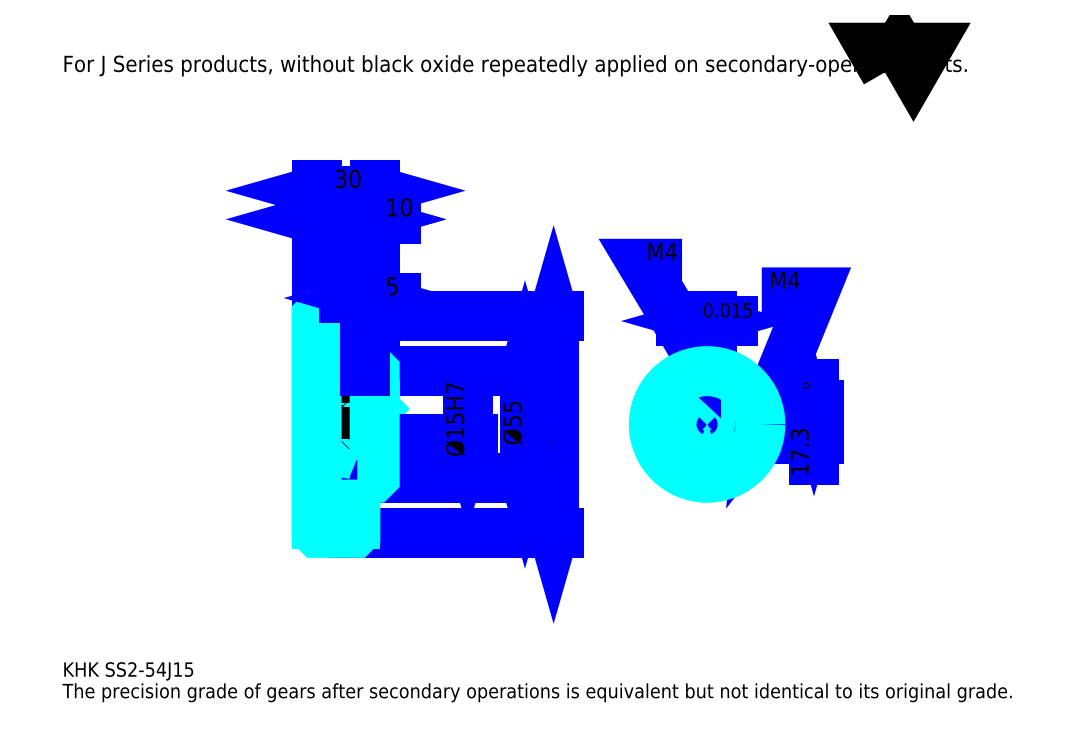
<metadata>
{"format":"dxf","ext":"dxf","renderer":"ezdxf+matplotlib","layout":"modelspace","background":"white","min_lineweight":24,"dpi":150}
</metadata>
<code>
0
SECTION
2
ENTITIES
0
TEXT
8
0
10
18.48
20
20.33
40
7.391
41
1
1
KHK SS2-54J15
7
KANJI
50
0
51
0
0
TEXT
8
0
10
18.48
20
9.239
40
7.391
41
1
1
The precision grade of gears after secondary operations is equivalent but not identical to its original grade.
7
KANJI
50
0
51
0
0
TEXT
8
0
10
18.48
20
332.6
40
8.315
41
1
1
For J Series products, without black oxide repeatedly applied on secondary-operated parts.
7
KANJI
50
0
51
0
0
POLYLINE
8
0
66
     1
70
     2
0
VERTEX
8
0
10
443.5
20
332.6
0
VERTEX
8
0
10
436.3
20
345.1
0
VERTEX
8
0
10
465.1
20
345.1
0
VERTEX
8
0
10
457.9
20
332.6
0
VERTEX
8
0
10
450.7
20
345.1
0
VERTEX
8
0
10
443.5
20
332.6
0
SEQEND
0
LINE
8
0
10
272.1
20
206.6
11
272.1
21
94.6
0
POLYLINE
8
0
66
     1
70
     2
0
VERTEX
8
0
10
273.9
20
200.1
0
VERTEX
8
0
10
272.1
20
206.6
0
VERTEX
8
0
10
270.2
20
200.1
0
SEQEND
0
POLYLINE
8
0
66
     1
70
     2
0
VERTEX
8
0
10
270.2
20
101.1
0
VERTEX
8
0
10
272.1
20
94.6
0
VERTEX
8
0
10
273.9
20
101.1
0
SEQEND
0
LINE
8
0
10
179.7
20
206.6
11
274.8
21
206.6
0
LINE
8
0
10
179.7
20
94.6
11
274.8
21
94.6
0
TEXT
8
0
10
270.2
20
136.7
40
9.239
41
1
1
%%c112
7
KANJI
50
90
51
0
0
LINE
8
DASHDOT
10
144.1
20
204.6
11
175.2
21
204.6
0
LINE
8
DASHDOT
10
144.1
20
96.6
11
175.2
21
96.6
0
LINE
8
DASHDOT
10
144.1
20
150.6
11
185.2
21
150.6
0
LINE
8
0
10
169.7
20
206.1
11
169.7
21
206.6
0
LINE
8
0
10
149.7
20
206.1
11
149.7
21
206.6
0
LINE
8
0
10
170.7
20
178.1
11
179.7
21
178.1
0
LINE
8
0
10
170.7
20
123.1
11
179.7
21
123.1
0
LINE
8
0
10
169.2
20
206.6
11
179.7
21
206.6
0
LINE
8
0
10
169.2
20
94.6
11
179.7
21
94.6
0
LINE
8
0
10
149.7
20
202.1
11
169.7
21
202.1
0
LINE
8
0
10
149.7
20
99.1
11
169.7
21
99.1
0
LINE
8
0
10
179.2
20
143.1
11
179.7
21
142.6
0
LINE
8
0
10
179.2
20
158.1
11
179.7
21
158.6
0
LINE
8
0
10
150.2
20
158.1
11
150.2
21
143.1
0
POLYLINE
8
0
66
     1
70
     2
0
VERTEX
8
0
10
149.7
20
142.6
0
VERTEX
8
0
10
150.2
20
143.1
0
VERTEX
8
0
10
179.2
20
143.1
0
VERTEX
8
0
10
179.2
20
158.1
0
VERTEX
8
0
10
150.2
20
158.1
0
VERTEX
8
0
10
149.7
20
158.6
0
SEQEND
0
ARC
8
0
10
170.7
20
179.1
40
1
50
180
51
270
0
ARC
8
0
10
170.7
20
122.1
40
1
50
90
51
180
0
LINE
8
0
10
179.7
20
177.6
11
179.7
21
206.6
0
LINE
8
0
10
149.7
20
256.5
11
169.7
21
256.5
0
POLYLINE
8
0
66
     1
70
     2
0
VERTEX
8
0
10
156.1
20
258.3
0
VERTEX
8
0
10
149.7
20
256.5
0
VERTEX
8
0
10
156.1
20
254.6
0
SEQEND
0
POLYLINE
8
0
66
     1
70
     2
0
VERTEX
8
0
10
163.2
20
254.6
0
VERTEX
8
0
10
169.7
20
256.5
0
VERTEX
8
0
10
163.2
20
258.3
0
SEQEND
0
LINE
8
0
10
169.7
20
206.6
11
169.7
21
259.3
0
TEXT
8
0
10
153.7
20
258
40
9.239
41
1
1
20
7
KANJI
50
0
51
0
0
LINE
8
0
10
149.7
20
271.3
11
179.7
21
271.3
0
POLYLINE
8
0
66
     1
70
     2
0
VERTEX
8
0
10
156.1
20
273.1
0
VERTEX
8
0
10
149.7
20
271.3
0
VERTEX
8
0
10
156.1
20
269.4
0
SEQEND
0
POLYLINE
8
0
66
     1
70
     2
0
VERTEX
8
0
10
173.2
20
269.4
0
VERTEX
8
0
10
179.7
20
271.3
0
VERTEX
8
0
10
173.2
20
273.1
0
SEQEND
0
LINE
8
0
10
149.7
20
206.6
11
149.7
21
274
0
LINE
8
0
10
179.7
20
206.6
11
179.7
21
274
0
TEXT
8
0
10
158.7
20
272.8
40
9.239
41
1
1
30
7
KANJI
50
0
51
0
0
LINE
8
0
10
190.8
20
256.5
11
158.6
21
256.5
0
POLYLINE
8
0
66
     1
70
     2
0
VERTEX
8
0
10
163.2
20
254.6
0
VERTEX
8
0
10
169.7
20
256.5
0
VERTEX
8
0
10
163.2
20
258.3
0
SEQEND
0
POLYLINE
8
0
66
     1
70
     2
0
VERTEX
8
0
10
186.1
20
258.3
0
VERTEX
8
0
10
179.7
20
256.5
0
VERTEX
8
0
10
186.1
20
254.6
0
SEQEND
0
TEXT
8
0
10
185.2
20
258
40
9.239
41
1
1
10
7
KANJI
50
0
51
0
0
LINE
8
0
10
257.3
20
178.1
11
257.3
21
123.1
0
POLYLINE
8
0
66
     1
70
     2
0
VERTEX
8
0
10
259.1
20
171.6
0
VERTEX
8
0
10
257.3
20
178.1
0
VERTEX
8
0
10
255.4
20
171.6
0
SEQEND
0
POLYLINE
8
0
66
     1
70
     2
0
VERTEX
8
0
10
255.4
20
129.6
0
VERTEX
8
0
10
257.3
20
123.1
0
VERTEX
8
0
10
259.1
20
129.6
0
SEQEND
0
LINE
8
0
10
179.7
20
178.1
11
260.1
21
178.1
0
LINE
8
0
10
179.7
20
123.1
11
260.1
21
123.1
0
TEXT
8
0
10
255.4
20
139.7
40
9.239
41
1
1
%%c55
7
KANJI
50
90
51
0
0
LINE
8
DASHDOT
10
351.3
20
187.3
11
351.3
21
117.6
0
LINE
8
DASHDOT
10
318.3
20
150.6
11
384.3
21
150.6
0
LINE
8
0
10
364.9
20
204
11
337.7
21
204
0
POLYLINE
8
0
66
     1
70
     2
0
VERTEX
8
0
10
342.3
20
202.1
0
VERTEX
8
0
10
348.8
20
204
0
VERTEX
8
0
10
342.3
20
205.8
0
SEQEND
0
POLYLINE
8
0
66
     1
70
     2
0
VERTEX
8
0
10
360.3
20
205.8
0
VERTEX
8
0
10
353.8
20
204
0
VERTEX
8
0
10
360.3
20
202.1
0
SEQEND
0
LINE
8
0
10
348.8
20
160.4
11
348.8
21
206.7
0
LINE
8
0
10
353.8
20
160.4
11
353.8
21
206.7
0
TEXT
8
0
10
332.2
20
205.8
40
9.239
41
1
1
5
7
KANJI
50
0
51
0
0
TEXT
8
0
10
341.4
20
205.8
40
7.391
41
1
1
%%p0.015
7
KANJI
50
0
51
0
0
LINE
8
0
10
406.5
20
132
11
406.5
21
171.5
0
POLYLINE
8
0
66
     1
70
     2
0
VERTEX
8
0
10
404.7
20
166.9
0
VERTEX
8
0
10
406.5
20
160.4
0
VERTEX
8
0
10
408.4
20
166.9
0
SEQEND
0
POLYLINE
8
0
66
     1
70
     2
0
VERTEX
8
0
10
408.4
20
136.6
0
VERTEX
8
0
10
406.5
20
143.1
0
VERTEX
8
0
10
404.7
20
136.6
0
SEQEND
0
LINE
8
0
10
353.8
20
160.4
11
409.3
21
160.4
0
LINE
8
0
10
351.3
20
143.1
11
409.3
21
143.1
0
TEXT
8
0
10
403.8
20
123.7
40
9.239
41
1
1
17.3
7
KANJI
50
90
51
0
0
TEXT
8
0
10
404.3
20
163.7
40
4.62
41
1
1

7
KANJI
50
90
51
0
0
TEXT
8
0
10
398.6
20
163.7
40
4.62
41
1
1
+
7
KANJI
50
90
51
0
0
TEXT
8
0
10
404.3
20
168.8
40
4.62
41
1
1
0
7
KANJI
50
90
51
0
0
TEXT
8
0
10
398.6
20
168.8
40
4.62
41
1
1
0.1
7
KANJI
50
90
51
0
0
ARC
8
0
10
351.3
20
150.6
40
7.5
50
109.5
51
70.53
0
POLYLINE
8
0
66
     1
70
     2
0
VERTEX
8
0
10
353.8
20
157.7
0
VERTEX
8
0
10
353.8
20
160.4
0
VERTEX
8
0
10
348.8
20
160.4
0
VERTEX
8
0
10
348.8
20
157.7
0
SEQEND
0
LINE
8
0
10
149.7
20
160.4
11
179.7
21
160.4
0
POLYLINE
8
DASHDOT
66
     1
70
     2
0
VERTEX
8
DASHDOT
10
174.7
20
183.6
0
VERTEX
8
DASHDOT
10
174.7
20
154.9
0
SEQEND
0
POLYLINE
8
0
66
     1
70
     2
0
VERTEX
8
0
10
176.7
20
178.1
0
VERTEX
8
0
10
176.7
20
160.4
0
SEQEND
0
POLYLINE
8
0
66
     1
70
     2
0
VERTEX
8
0
10
172.7
20
178.1
0
VERTEX
8
0
10
172.7
20
160.4
0
SEQEND
0
POLYLINE
8
0
66
     1
70
     2
0
VERTEX
8
0
10
176.3
20
178.1
0
VERTEX
8
0
10
176.3
20
160.4
0
SEQEND
0
POLYLINE
8
0
66
     1
70
     2
0
VERTEX
8
0
10
173.1
20
178.1
0
VERTEX
8
0
10
173.1
20
160.4
0
SEQEND
0
POLYLINE
8
0
66
     1
70
     2
0
VERTEX
8
0
10
349.3
20
160.4
0
VERTEX
8
0
10
349.3
20
178
0
SEQEND
0
POLYLINE
8
0
66
     1
70
     2
0
VERTEX
8
0
10
353.3
20
160.4
0
VERTEX
8
0
10
353.3
20
178
0
SEQEND
0
POLYLINE
8
0
66
     1
70
     2
0
VERTEX
8
0
10
349.7
20
160.4
0
VERTEX
8
0
10
349.7
20
178.1
0
SEQEND
0
POLYLINE
8
0
66
     1
70
     2
0
VERTEX
8
0
10
352.9
20
160.4
0
VERTEX
8
0
10
352.9
20
178.1
0
SEQEND
0
POLYLINE
8
0
66
     1
70
     2
0
VERTEX
8
0
10
351.3
20
178.1
0
VERTEX
8
0
10
318
20
233.5
0
VERTEX
8
0
10
338.4
20
233.5
0
SEQEND
0
POLYLINE
8
0
66
     1
70
     2
0
VERTEX
8
0
10
346.4
20
182.7
0
VERTEX
8
0
10
351.3
20
178.1
0
VERTEX
8
0
10
349.6
20
184.6
0
SEQEND
0
TEXT
8
0
10
319.9
20
235.4
40
8.87
41
1
1
M4
7
KANJI
50
0
51
0
0
CIRCLE
8
0
10
174.7
20
150.6
40
2
0
CIRCLE
8
0
10
174.7
20
150.6
40
1.62
0
POLYLINE
8
DASHDOT
66
     1
70
     2
0
VERTEX
8
DASHDOT
10
167.1
20
150.6
0
VERTEX
8
DASHDOT
10
182.2
20
150.6
0
SEQEND
0
POLYLINE
8
DASHDOT
66
     1
70
     2
0
VERTEX
8
DASHDOT
10
174.7
20
143.1
0
VERTEX
8
DASHDOT
10
174.7
20
158.1
0
SEQEND
0
LINE
8
DASHDOT
10
174.7
20
178.1
11
174.7
21
150.6
0
LINE
8
0
10
174.7
20
178.1
11
174.7
21
206.6
0
POLYLINE
8
0
66
     1
70
     2
0
VERTEX
8
0
10
358.5
20
152.6
0
VERTEX
8
0
10
378.7
20
152.6
0
SEQEND
0
POLYLINE
8
0
66
     1
70
     2
0
VERTEX
8
0
10
358.5
20
148.6
0
VERTEX
8
0
10
378.7
20
148.6
0
SEQEND
0
POLYLINE
8
0
66
     1
70
     2
0
VERTEX
8
0
10
358.6
20
152.2
0
VERTEX
8
0
10
378.8
20
152.2
0
SEQEND
0
POLYLINE
8
0
66
     1
70
     2
0
VERTEX
8
0
10
358.6
20
149
0
VERTEX
8
0
10
378.8
20
149
0
SEQEND
0
POLYLINE
8
0
66
     1
70
     2
0
VERTEX
8
0
10
378.8
20
150.6
0
VERTEX
8
0
10
406.5
20
218.8
0
VERTEX
8
0
10
379.5
20
218.8
0
SEQEND
0
POLYLINE
8
0
66
     1
70
     2
0
VERTEX
8
0
10
379.5
20
157.3
0
VERTEX
8
0
10
378.8
20
150.6
0
VERTEX
8
0
10
383
20
155.9
0
SEQEND
0
TEXT
8
0
10
383.2
20
220.6
40
8.87
41
1
1
M4
7
KANJI
50
0
51
0
0
LINE
8
0
10
227.7
20
158.1
11
227.7
21
143.1
0
POLYLINE
8
0
66
     1
70
     2
0
VERTEX
8
0
10
225.9
20
149.6
0
VERTEX
8
0
10
227.7
20
143.1
0
VERTEX
8
0
10
229.6
20
149.6
0
SEQEND
0
LINE
8
0
10
179.7
20
143.1
11
230.5
21
143.1
0
TEXT
8
0
10
225.9
20
133.7
40
9.239
41
1
1
%%c15H7
7
KANJI
50
90
51
0
0
POLYLINE
8
0
66
     1
70
     2
0
VERTEX
8
0
10
149.7
20
142.6
0
VERTEX
8
0
10
149.7
20
95.1
0
VERTEX
8
0
10
150.2
20
94.6
0
VERTEX
8
0
10
169.2
20
94.6
0
VERTEX
8
0
10
169.7
20
95.1
0
VERTEX
8
0
10
169.7
20
122.1
0
SEQEND
0
POLYLINE
8
0
66
     1
70
     2
0
VERTEX
8
0
10
170.7
20
123.1
0
VERTEX
8
0
10
179.2
20
123.1
0
VERTEX
8
0
10
179.7
20
123.6
0
VERTEX
8
0
10
179.7
20
177.6
0
VERTEX
8
0
10
179.2
20
178.1
0
VERTEX
8
0
10
170.7
20
178.1
0
SEQEND
0
POLYLINE
8
0
66
     1
70
     2
0
VERTEX
8
0
10
169.7
20
179.1
0
VERTEX
8
0
10
169.7
20
206.1
0
VERTEX
8
0
10
169.2
20
206.6
0
VERTEX
8
0
10
150.2
20
206.6
0
VERTEX
8
0
10
149.7
20
206.1
0
VERTEX
8
0
10
149.7
20
142.6
0
SEQEND
0
CIRCLE
8
0
10
351.3
20
150.6
40
27.5
0
LINE
8
0
10
190.8
20
215.8
11
163.6
21
215.8
0
POLYLINE
8
0
66
     1
70
     2
0
VERTEX
8
0
10
168.2
20
214
0
VERTEX
8
0
10
174.7
20
215.8
0
VERTEX
8
0
10
168.2
20
217.7
0
SEQEND
0
POLYLINE
8
0
66
     1
70
     2
0
VERTEX
8
0
10
186.1
20
217.7
0
VERTEX
8
0
10
179.7
20
215.8
0
VERTEX
8
0
10
186.1
20
214
0
SEQEND
0
LINE
8
0
10
174.7
20
206.6
11
174.7
21
218.6
0
TEXT
8
0
10
185.2
20
217.3
40
9.239
41
1
1
5
7
KANJI
50
0
51
0
0
LINE
8
0
10
174.7
20
178.1
11
174.7
21
206.6
0
ENDSEC
0
EOF

</code>
